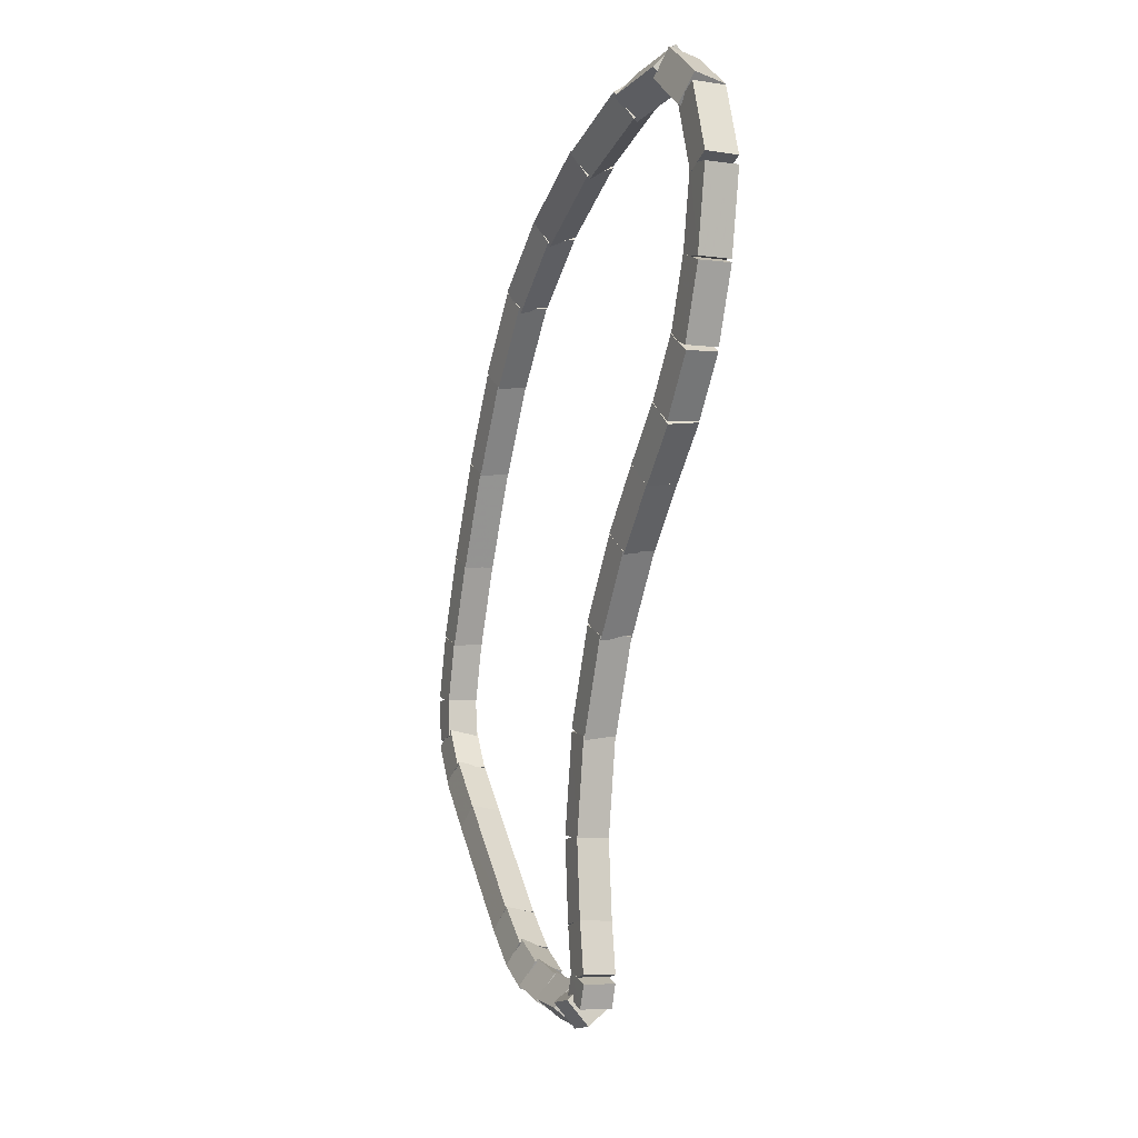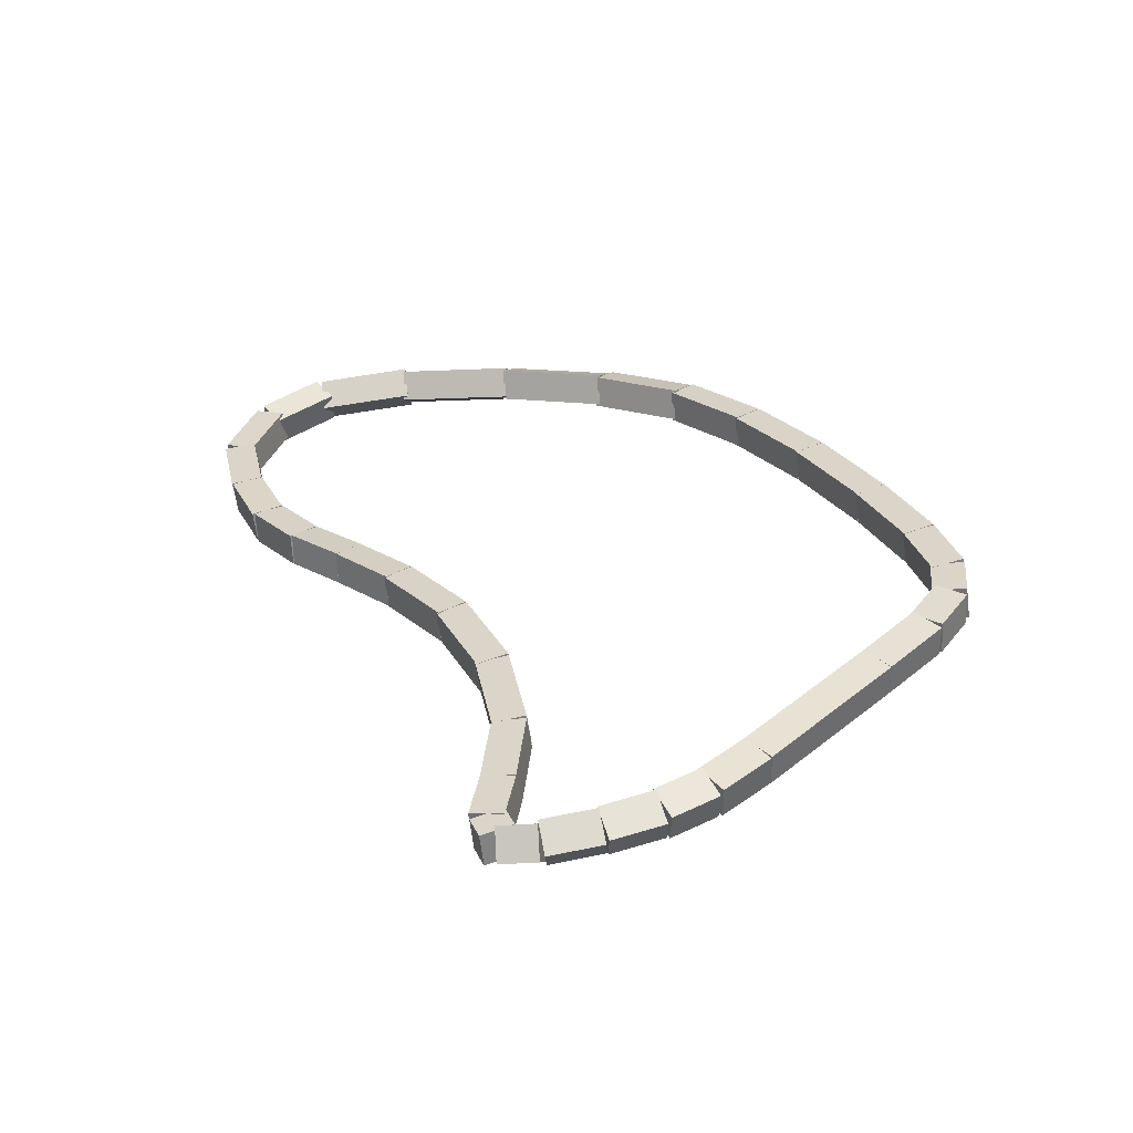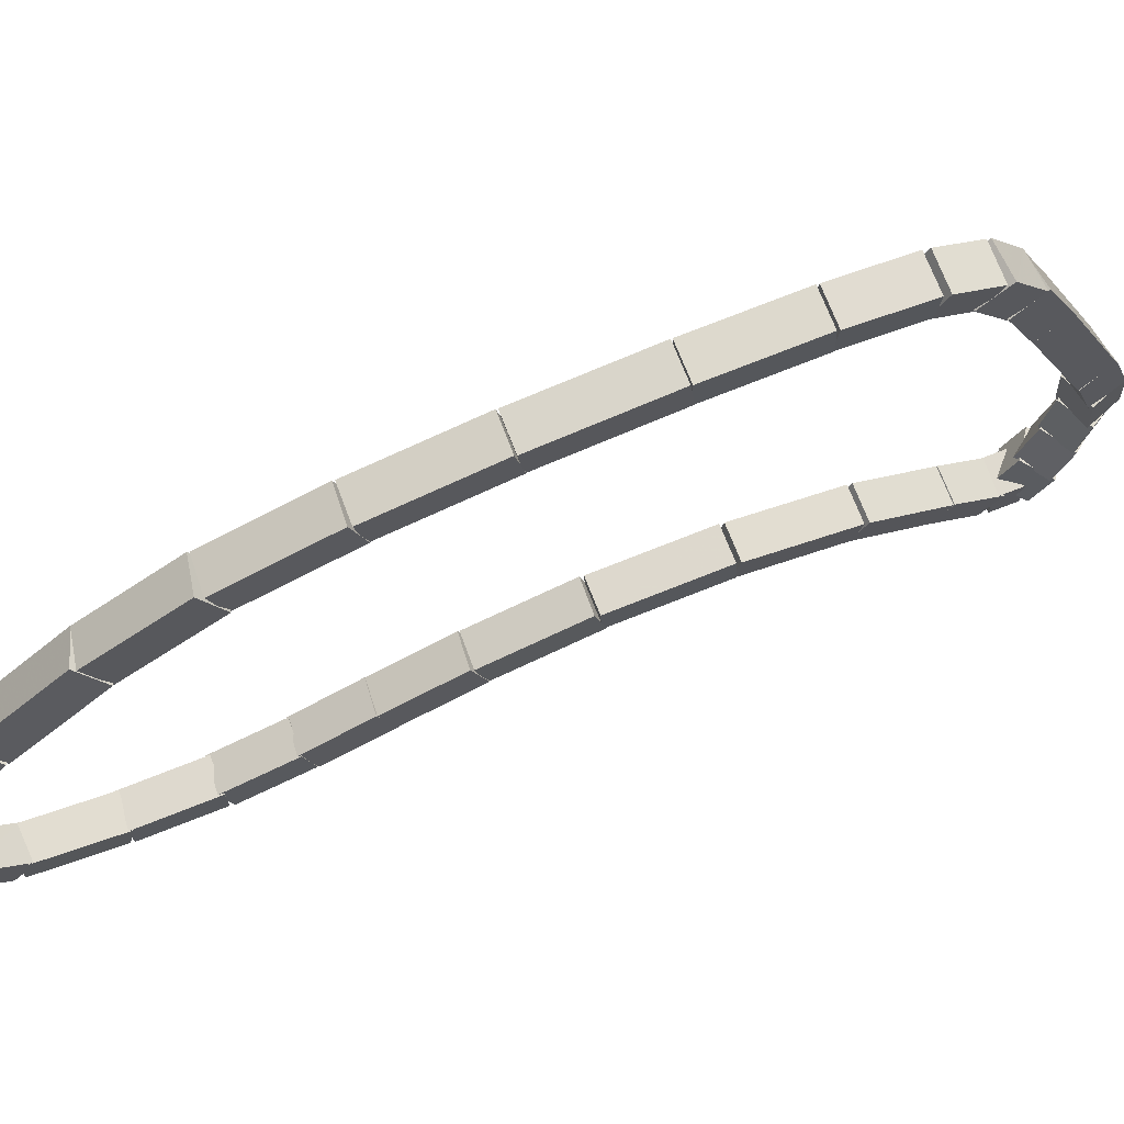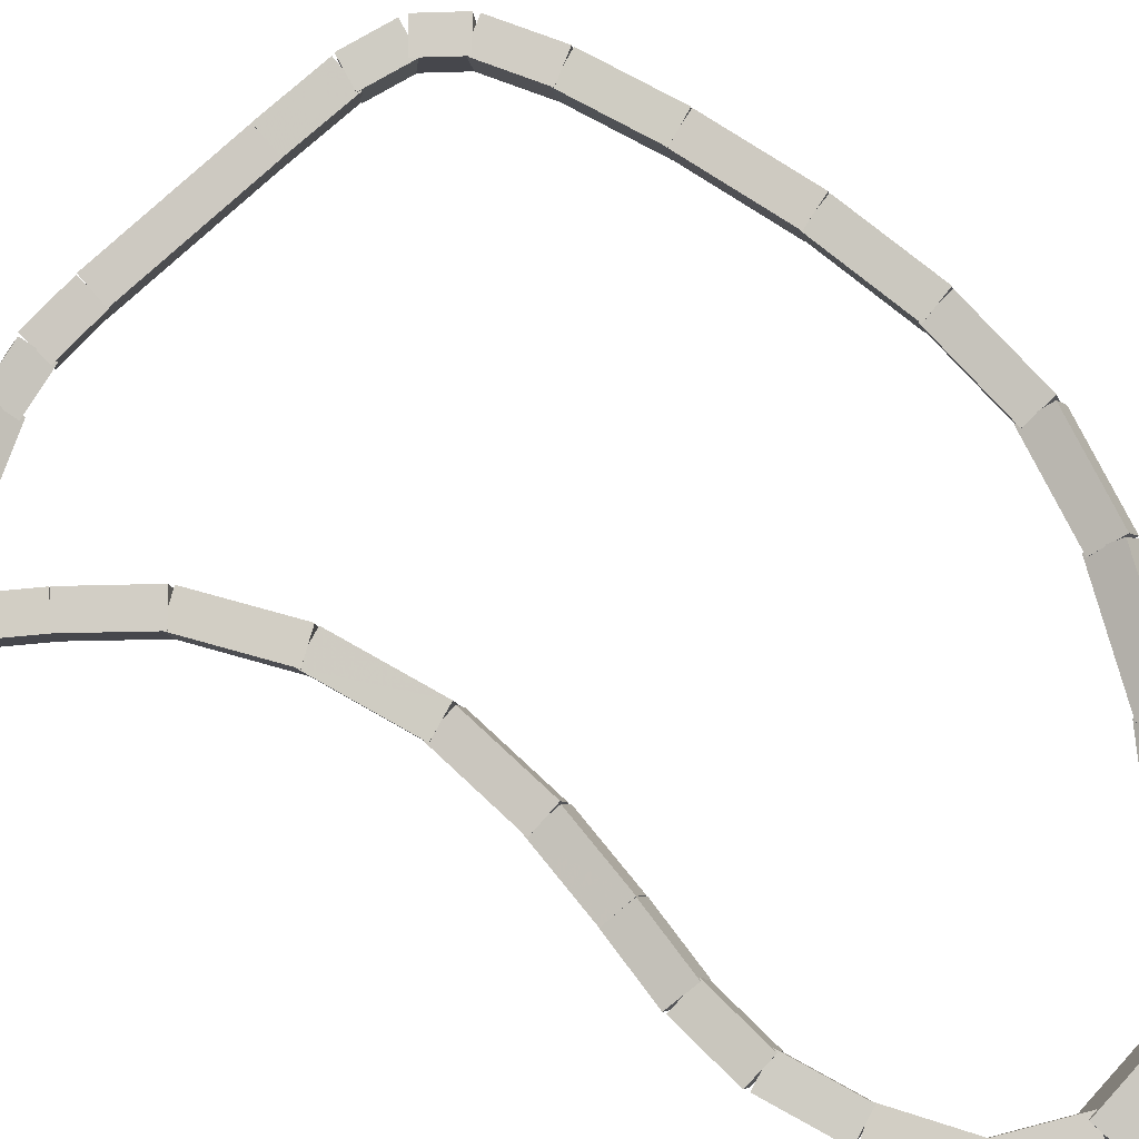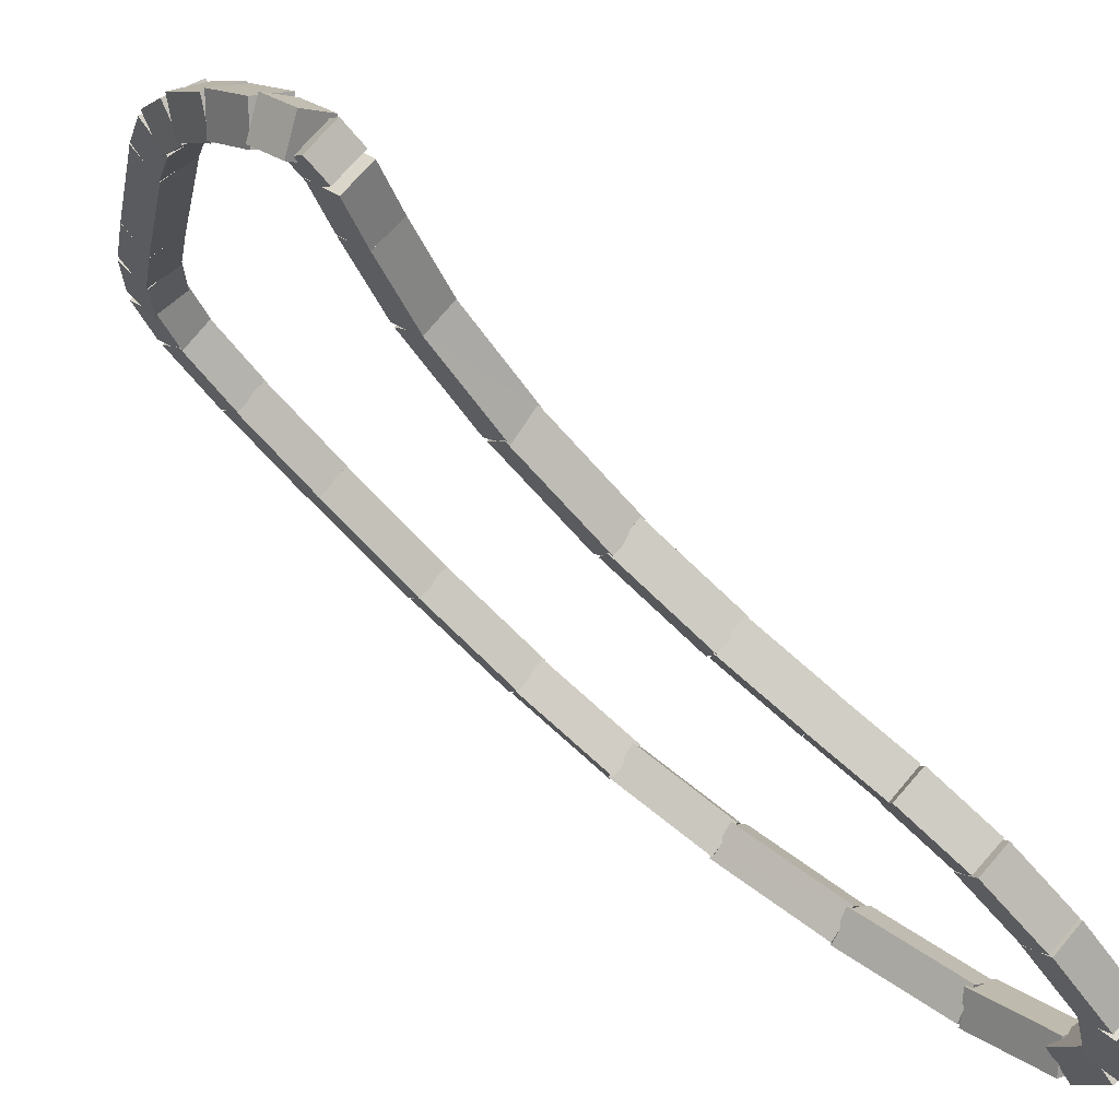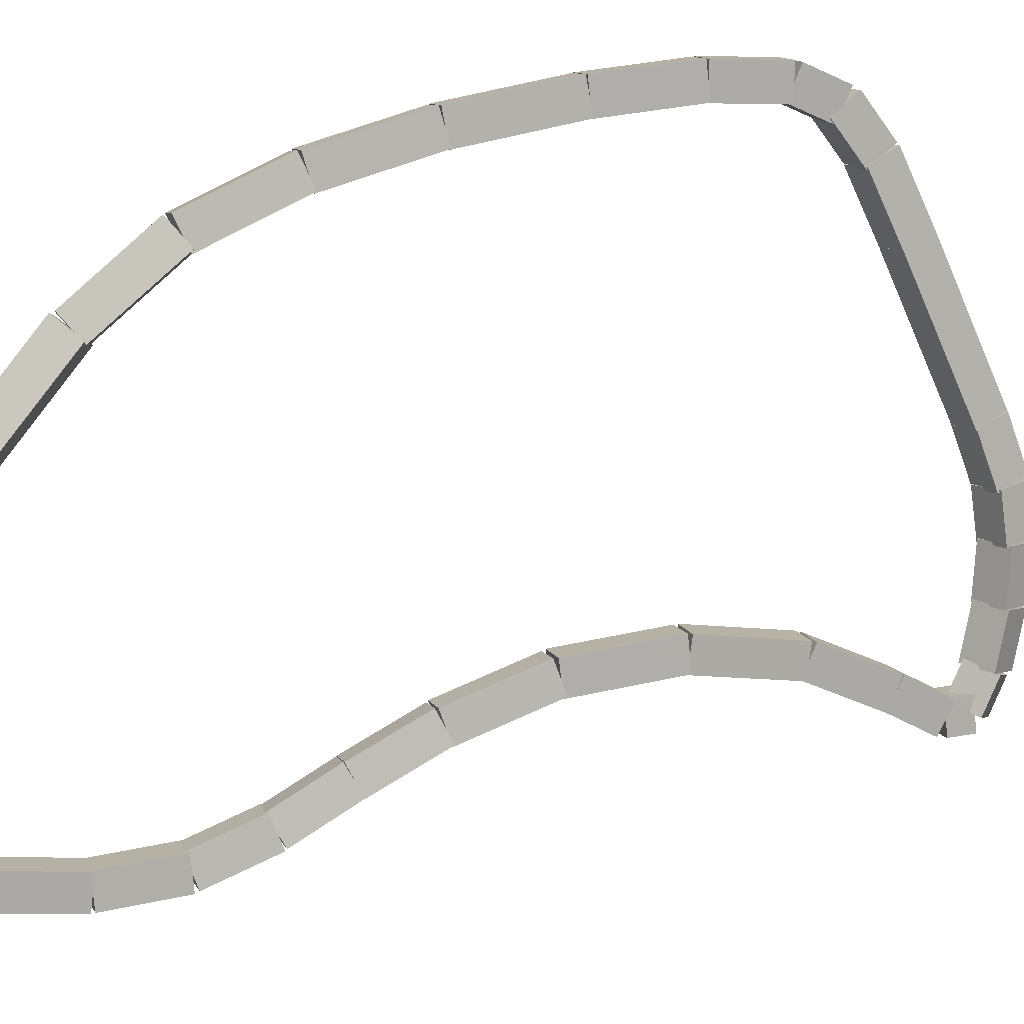
<metadata>
{"format":"obj","ext":"obj","renderer":"f3d","projection":"perspective","resolution":1024,"background":"white","views":[{"elev":-8.0,"azim":114.9,"up":"+Y"},{"elev":-57.1,"azim":-126.6,"up":"+Y"},{"elev":24.0,"azim":-121.1,"up":"+Z"},{"elev":34.3,"azim":97.8,"up":"+Z"},{"elev":-44.6,"azim":25.8,"up":"+Z"},{"elev":-34.4,"azim":-115.6,"up":"+Z"}]}
</metadata>
<code>
g name
v 15.33 28.64 34.37
v 15.24 28.67 34.47
v 15.14 28.67 34.37
v 15.23 28.64 34.27
v 15.39 28.98 34.32
v 15.29 29.01 34.42
v 15.19 29.02 34.32
v 15.28 28.99 34.22
f 1 2 3 4
f 6 2 1 5
f 5 1 4 8
f 6 5 8 7
f 8 4 3 7
f 7 3 2 6
g name
v 15.24 28.32 34.46
v 15.15 28.38 34.56
v 15.05 28.38 34.46
v 15.13 28.33 34.36
v 15.33 28.62 34.37
v 15.24 28.68 34.46
v 15.14 28.68 34.37
v 15.23 28.63 34.27
f 9 10 11 12
f 14 10 9 13
f 13 9 12 16
f 14 13 16 15
f 16 12 11 15
f 15 11 10 14
g name
v 15.1 28.07 34.6
v 15.03 28.16 34.68
v 14.92 28.17 34.6
v 14.99 28.08 34.51
v 15.23 28.3 34.46
v 15.16 28.39 34.55
v 15.06 28.4 34.46
v 15.12 28.32 34.37
f 17 18 19 20
f 22 18 17 21
f 21 17 20 24
f 22 21 24 23
f 24 20 19 23
f 23 19 18 22
g name
v 14.93 27.85 34.75
v 14.88 27.96 34.84
v 14.77 27.97 34.75
v 14.82 27.87 34.67
v 15.09 28.06 34.6
v 15.04 28.16 34.68
v 14.93 28.18 34.6
v 14.98 28.08 34.51
f 25 26 27 28
f 30 26 25 29
f 29 25 28 32
f 30 29 32 31
f 32 28 27 31
f 31 27 26 30
g name
v 14.76 27.61 34.93
v 14.71 27.71 35.01
v 14.6 27.73 34.93
v 14.65 27.63 34.84
v 14.93 27.86 34.75
v 14.88 27.95 34.84
v 14.77 27.97 34.75
v 14.82 27.87 34.67
f 33 34 35 36
f 38 34 33 37
f 37 33 36 40
f 38 37 40 39
f 40 36 35 39
f 39 35 34 38
g name
v 14.59 27.29 35.11
v 14.52 27.38 35.2
v 14.41 27.39 35.11
v 14.48 27.3 35.02
v 14.77 27.63 34.93
v 14.7 27.71 35.02
v 14.59 27.72 34.93
v 14.66 27.64 34.84
f 41 42 43 44
f 46 42 41 45
f 45 41 44 48
f 46 45 48 47
f 48 44 43 47
f 47 43 42 46
g name
v 14.46 26.9 35.24
v 14.37 26.95 35.33
v 14.27 26.96 35.24
v 14.36 26.9 35.14
v 14.59 27.31 35.11
v 14.51 27.37 35.2
v 14.4 27.37 35.11
v 14.49 27.31 35.01
f 49 50 51 52
f 54 50 49 53
f 53 49 52 56
f 54 53 56 55
f 56 52 51 55
f 55 51 50 54
g name
v 14.41 26.49 35.3
v 14.31 26.51 35.39
v 14.21 26.51 35.3
v 14.31 26.49 35.2
v 14.46 26.91 35.24
v 14.37 26.94 35.34
v 14.27 26.94 35.24
v 14.36 26.91 35.14
f 57 58 59 60
f 62 58 57 61
f 61 57 60 64
f 62 61 64 63
f 64 60 59 63
f 63 59 58 62
g name
v 14.43 26.15 35.27
v 14.33 26.14 35.37
v 14.23 26.14 35.27
v 14.33 26.15 35.17
v 14.41 26.51 35.3
v 14.31 26.49 35.39
v 14.21 26.49 35.3
v 14.31 26.51 35.2
f 65 66 67 68
f 70 66 65 69
f 69 65 68 72
f 70 69 72 71
f 72 68 67 71
f 71 67 66 70
g name
v 14.46 25.94 35.24
v 14.36 25.91 35.34
v 14.26 25.91 35.24
v 14.36 25.94 35.14
v 14.43 26.16 35.27
v 14.33 26.14 35.37
v 14.23 26.14 35.27
v 14.33 26.16 35.17
f 73 74 75 76
f 78 74 73 77
f 77 73 76 80
f 78 77 80 79
f 80 76 75 79
f 79 75 74 78
g name
v 14.43 25.8 35.27
v 14.34 25.85 35.37
v 14.24 25.85 35.27
v 14.32 25.8 35.18
v 14.46 25.9 35.24
v 14.37 25.95 35.34
v 14.26 25.95 35.24
v 14.35 25.9 35.15
f 81 82 83 84
f 86 82 81 85
f 85 81 84 88
f 86 85 88 87
f 88 84 83 87
f 87 83 82 86
g name
v 14.23 25.71 35.39
v 14.29 25.82 35.46
v 14.2 25.9 35.39
v 14.15 25.8 35.31
v 14.35 25.72 35.27
v 14.4 25.83 35.34
v 14.32 25.92 35.27
v 14.26 25.81 35.2
f 89 90 91 92
f 94 90 89 93
f 93 89 92 96
f 94 93 96 95
f 96 92 91 95
f 95 91 90 94
g name
v 14.04 25.74 35.55
v 14.13 25.82 35.62
v 14.08 25.93 35.55
v 13.99 25.85 35.47
v 14.2 25.71 35.39
v 14.29 25.79 35.46
v 14.24 25.9 35.39
v 14.15 25.82 35.31
f 97 98 99 100
f 102 98 97 101
f 101 97 100 104
f 102 101 104 103
f 104 100 99 103
f 103 99 98 102
g name
v 13.87 25.8 35.7
v 13.97 25.87 35.77
v 13.94 25.99 35.7
v 13.84 25.92 35.63
v 14.02 25.74 35.55
v 14.12 25.81 35.62
v 14.09 25.93 35.55
v 13.99 25.86 35.47
f 105 106 107 108
f 110 106 105 109
f 109 105 108 112
f 110 109 112 111
f 112 108 107 111
f 111 107 106 110
g name
v 13.71 25.91 35.83
v 13.82 25.95 35.91
v 13.83 26.07 35.83
v 13.72 26.02 35.76
v 13.84 25.81 35.7
v 13.95 25.86 35.78
v 13.96 25.97 35.7
v 13.85 25.93 35.62
f 113 114 115 116
f 118 114 113 117
f 117 113 116 120
f 118 117 120 119
f 120 116 115 119
f 119 115 114 118
g name
v 13.56 26.08 35.97
v 13.67 26.1 36.05
v 13.71 26.21 35.97
v 13.6 26.19 35.88
v 13.69 25.92 35.83
v 13.81 25.95 35.92
v 13.85 26.05 35.83
v 13.73 26.03 35.75
f 121 122 123 124
f 126 122 121 125
f 125 121 124 128
f 126 125 128 127
f 128 124 123 127
f 127 123 122 126
g name
v 13.2 26.56 36.32
v 13.31 26.58 36.41
v 13.36 26.68 36.32
v 13.25 26.66 36.24
v 13.56 26.08 35.97
v 13.67 26.1 36.05
v 13.72 26.2 35.97
v 13.61 26.18 35.88
f 129 130 131 132
f 134 130 129 133
f 133 129 132 136
f 134 133 136 135
f 136 132 131 135
f 135 131 130 134
g name
v 13.04 26.78 36.48
v 13.15 26.8 36.57
v 13.2 26.9 36.48
v 13.09 26.88 36.4
v 13.2 26.56 36.32
v 13.31 26.58 36.41
v 13.36 26.68 36.32
v 13.25 26.66 36.24
f 137 138 139 140
f 142 138 137 141
f 141 137 140 144
f 142 141 144 143
f 144 140 139 143
f 143 139 138 142
g name
v 12.94 26.98 36.57
v 13.05 26.99 36.66
v 13.12 27.07 36.57
v 13.02 27.06 36.48
v 13.03 26.8 36.48
v 13.14 26.81 36.57
v 13.21 26.89 36.48
v 13.1 26.88 36.39
f 145 146 147 148
f 150 146 145 149
f 149 145 148 152
f 150 149 152 151
f 152 148 147 151
f 151 147 146 150
g name
v 12.92 27.21 36.58
v 13.02 27.21 36.68
v 13.12 27.23 36.58
v 13.02 27.23 36.48
v 12.93 27.02 36.57
v 13.03 27.02 36.67
v 13.13 27.03 36.57
v 13.03 27.03 36.47
f 153 154 155 156
f 158 154 153 157
f 157 153 156 160
f 158 157 160 159
f 160 156 155 159
f 159 155 154 158
g name
v 12.98 27.52 36.52
v 13.09 27.52 36.62
v 13.18 27.48 36.52
v 13.08 27.48 36.42
v 12.92 27.24 36.58
v 13.03 27.24 36.68
v 13.12 27.2 36.58
v 13.02 27.2 36.48
f 161 162 163 164
f 166 162 161 165
f 165 161 164 168
f 166 165 168 167
f 168 164 163 167
f 167 163 162 166
g name
v 13.1 27.9 36.41
v 13.21 27.9 36.5
v 13.29 27.84 36.41
v 13.19 27.84 36.31
v 12.99 27.53 36.52
v 13.09 27.53 36.62
v 13.18 27.47 36.52
v 13.07 27.48 36.43
f 169 170 171 172
f 174 170 169 173
f 173 169 172 176
f 174 173 176 175
f 176 172 171 175
f 175 171 170 174
g name
v 13.27 28.33 36.24
v 13.37 28.33 36.34
v 13.46 28.26 36.24
v 13.35 28.26 36.15
v 13.11 27.91 36.41
v 13.21 27.9 36.5
v 13.29 27.84 36.41
v 13.19 27.84 36.31
f 177 178 179 180
f 182 178 177 181
f 181 177 180 184
f 182 181 184 183
f 184 180 179 183
f 183 179 178 182
g name
v 13.45 28.72 36.06
v 13.56 28.71 36.15
v 13.63 28.63 36.06
v 13.53 28.64 35.97
v 13.27 28.34 36.24
v 13.38 28.33 36.33
v 13.45 28.25 36.24
v 13.34 28.26 36.15
f 185 186 187 188
f 190 186 185 189
f 189 185 188 192
f 190 189 192 191
f 192 188 187 191
f 191 187 186 190
g name
v 13.67 29.05 35.85
v 13.78 29.04 35.94
v 13.84 28.94 35.85
v 13.73 28.96 35.76
v 13.46 28.73 36.06
v 13.57 28.72 36.15
v 13.63 28.62 36.06
v 13.52 28.64 35.97
f 193 194 195 196
f 198 194 193 197
f 197 193 196 200
f 198 197 200 199
f 200 196 195 199
f 199 195 194 198
g name
v 13.95 29.31 35.58
v 14.06 29.27 35.66
v 14.09 29.16 35.58
v 13.97 29.19 35.5
v 13.69 29.07 35.85
v 13.8 29.04 35.93
v 13.82 28.92 35.85
v 13.71 28.96 35.77
f 201 202 203 204
f 206 202 201 205
f 205 201 204 208
f 206 205 208 207
f 208 204 203 207
f 207 203 202 206
g name
v 14.31 29.5 35.24
v 14.42 29.45 35.32
v 14.41 29.33 35.24
v 14.3 29.38 35.17
v 13.97 29.32 35.58
v 14.08 29.26 35.66
v 14.07 29.14 35.58
v 13.96 29.2 35.51
f 209 210 211 212
f 214 210 209 213
f 213 209 212 216
f 214 213 216 215
f 216 212 211 215
f 215 211 210 214
g name
v 14.7 29.62 34.88
v 14.79 29.54 34.95
v 14.75 29.42 34.88
v 14.66 29.5 34.81
v 14.33 29.51 35.24
v 14.43 29.43 35.32
v 14.39 29.32 35.24
v 14.29 29.4 35.17
f 217 218 219 220
f 222 218 217 221
f 221 217 220 224
f 222 221 224 223
f 224 220 219 223
f 223 219 218 222
g name
v 15.03 29.6 34.58
v 15.1 29.5 34.65
v 15.02 29.4 34.58
v 14.96 29.51 34.51
v 14.73 29.62 34.88
v 14.8 29.52 34.95
v 14.72 29.42 34.88
v 14.66 29.52 34.81
f 225 226 227 228
f 230 226 225 229
f 229 225 228 232
f 230 229 232 231
f 232 228 227 231
f 231 227 226 230
g name
v 15.28 29.38 34.4
v 15.25 29.27 34.48
v 15.13 29.24 34.4
v 15.17 29.35 34.31
v 15.1 29.57 34.58
v 15.07 29.46 34.66
v 14.96 29.43 34.58
v 14.99 29.54 34.49
f 233 234 235 236
f 238 234 233 237
f 237 233 236 240
f 238 237 240 239
f 240 236 235 239
f 239 235 234 238
g name
v 15.38 29.02 34.32
v 15.29 28.98 34.41
v 15.19 28.98 34.32
v 15.28 29.02 34.22
v 15.3 29.34 34.4
v 15.21 29.29 34.49
v 15.11 29.29 34.4
v 15.2 29.34 34.3
f 241 242 243 244
f 246 242 241 245
f 245 241 244 248
f 246 245 248 247
f 248 244 243 247
f 247 243 242 246

</code>
